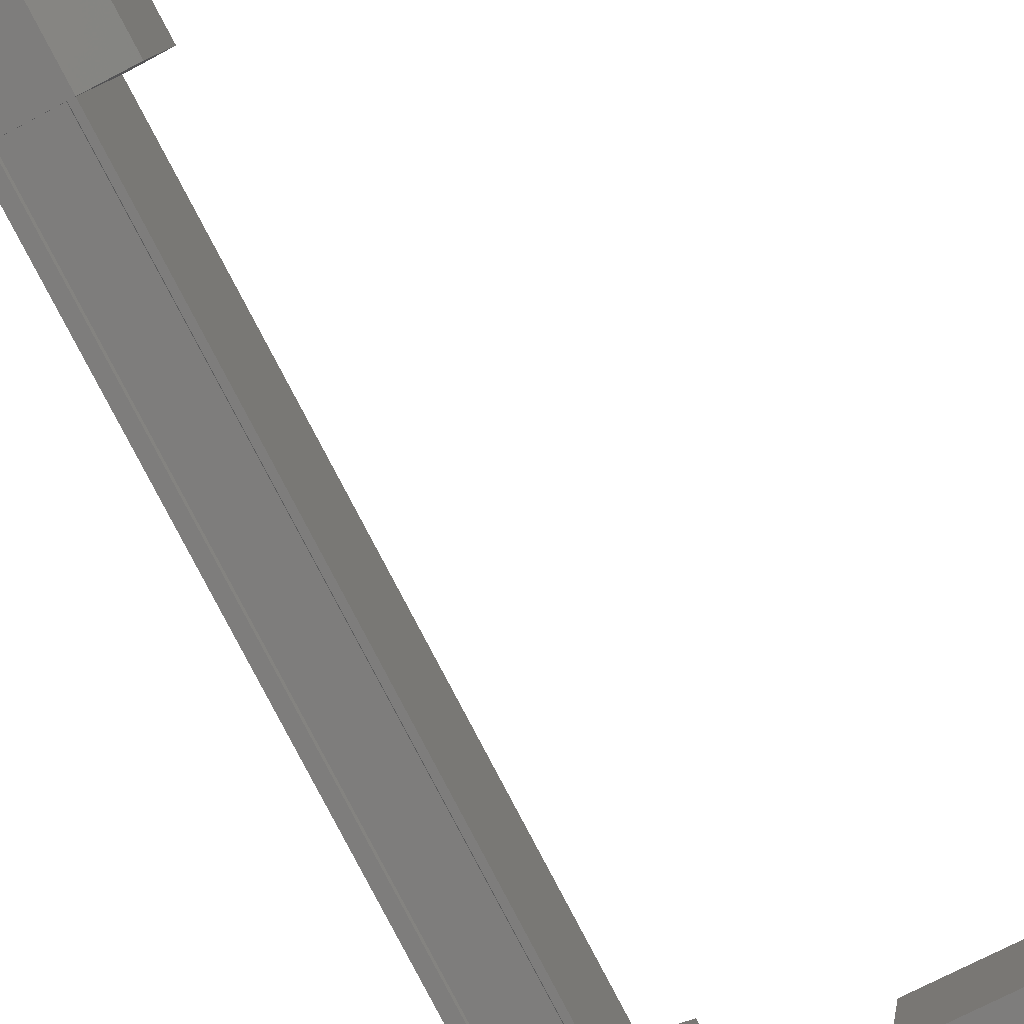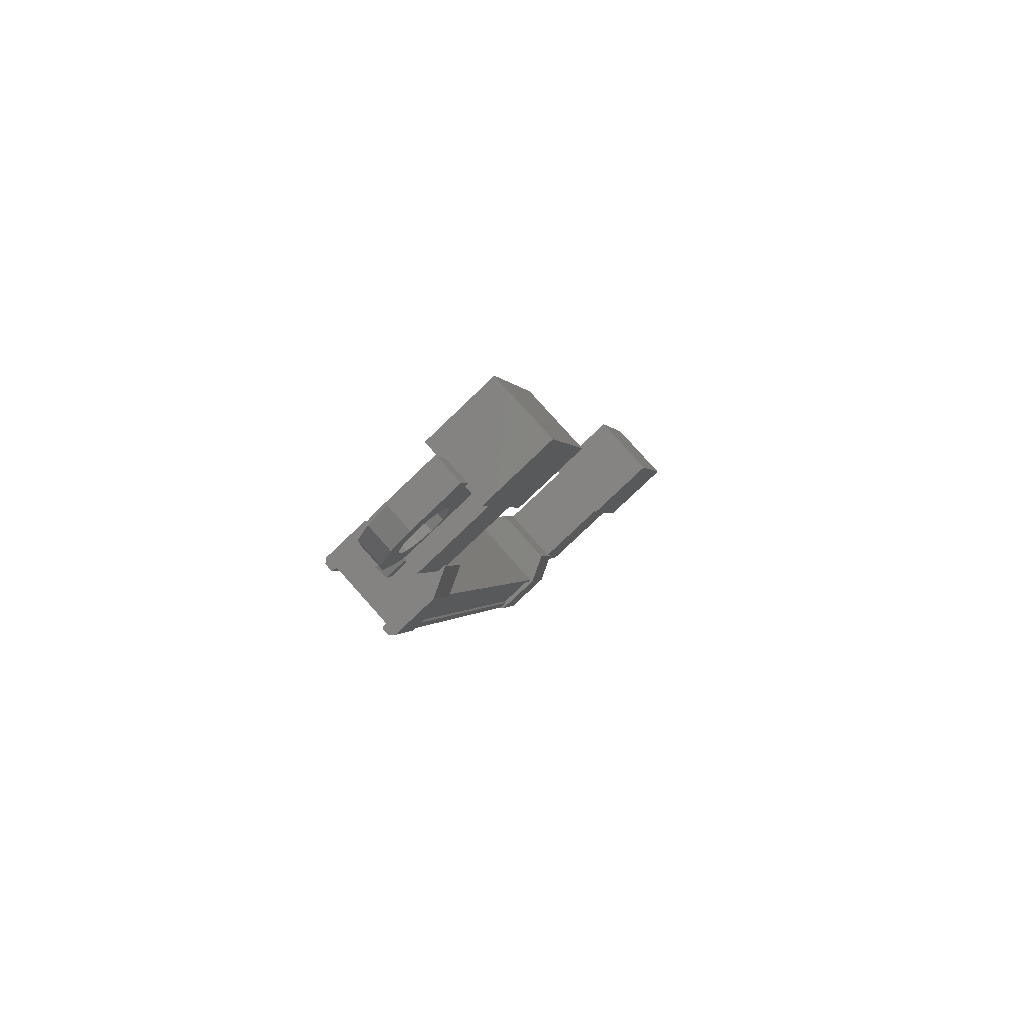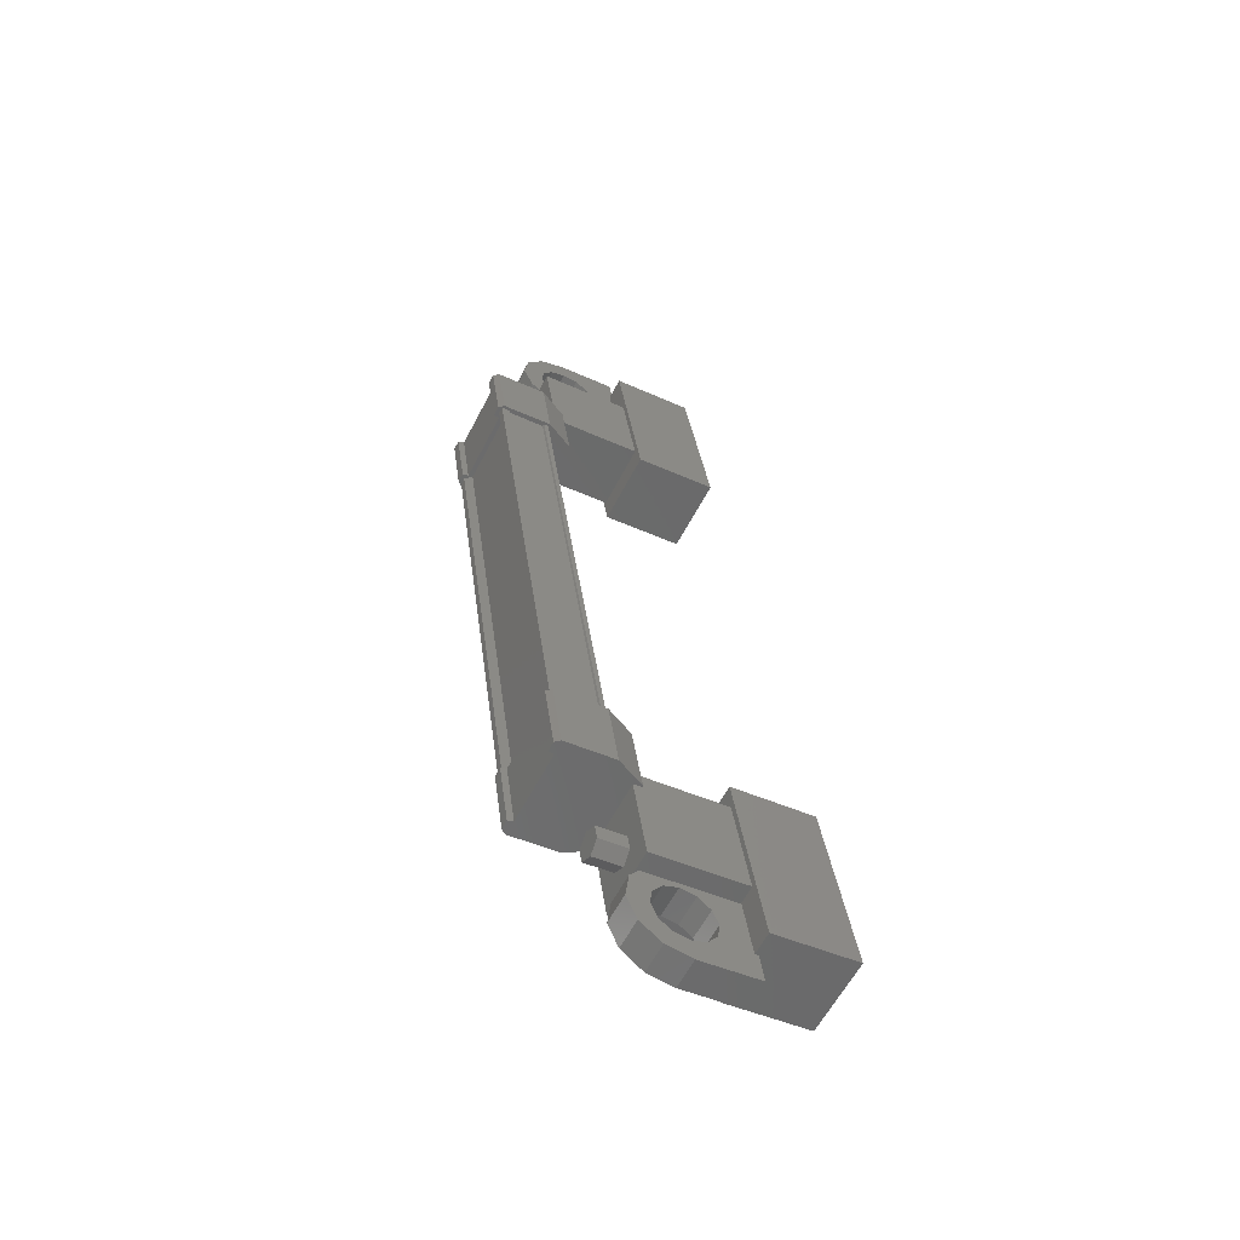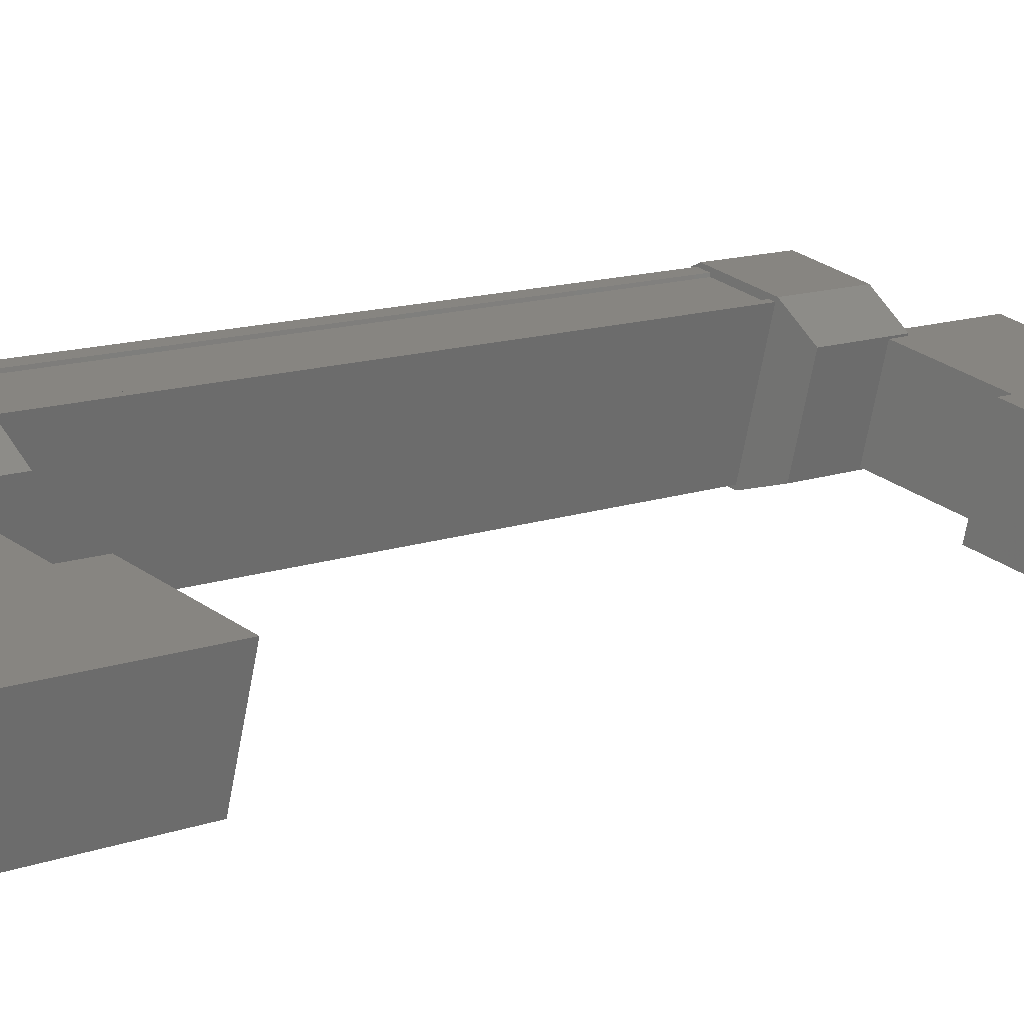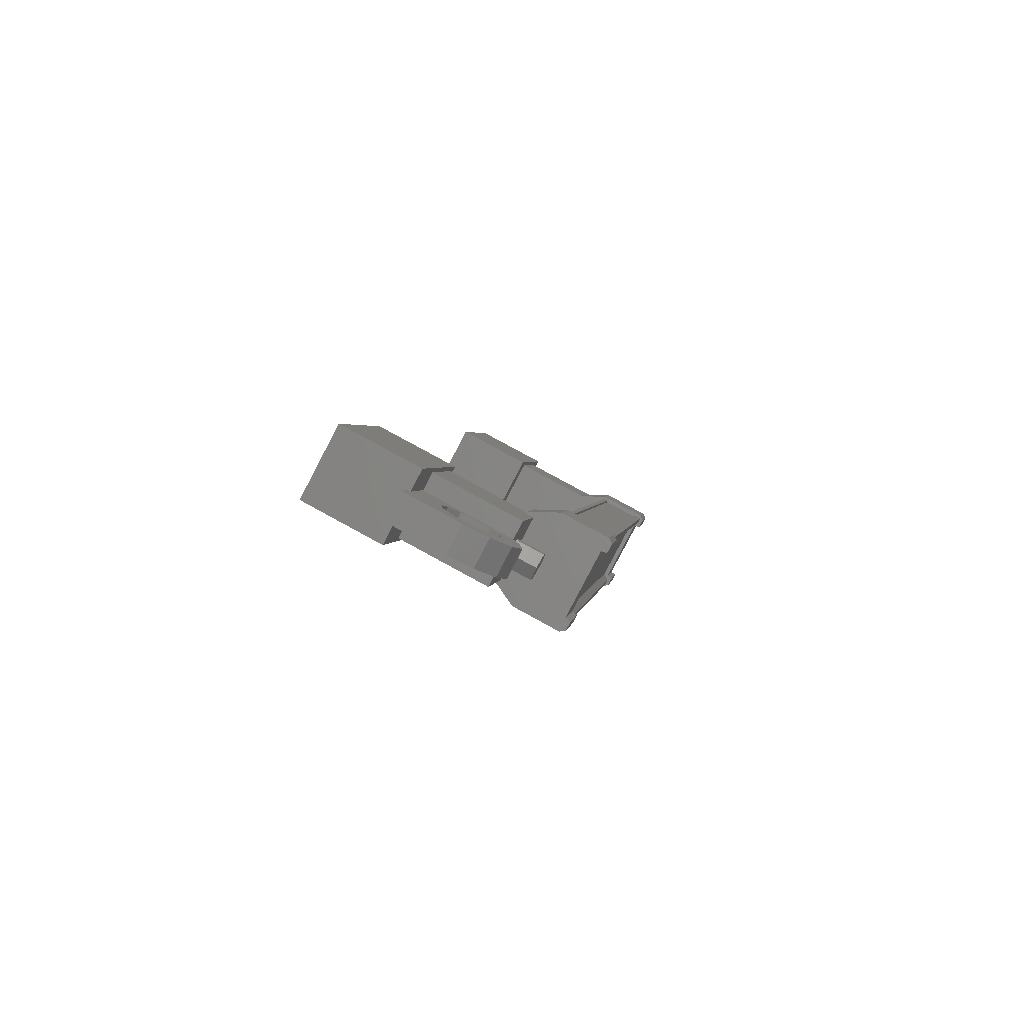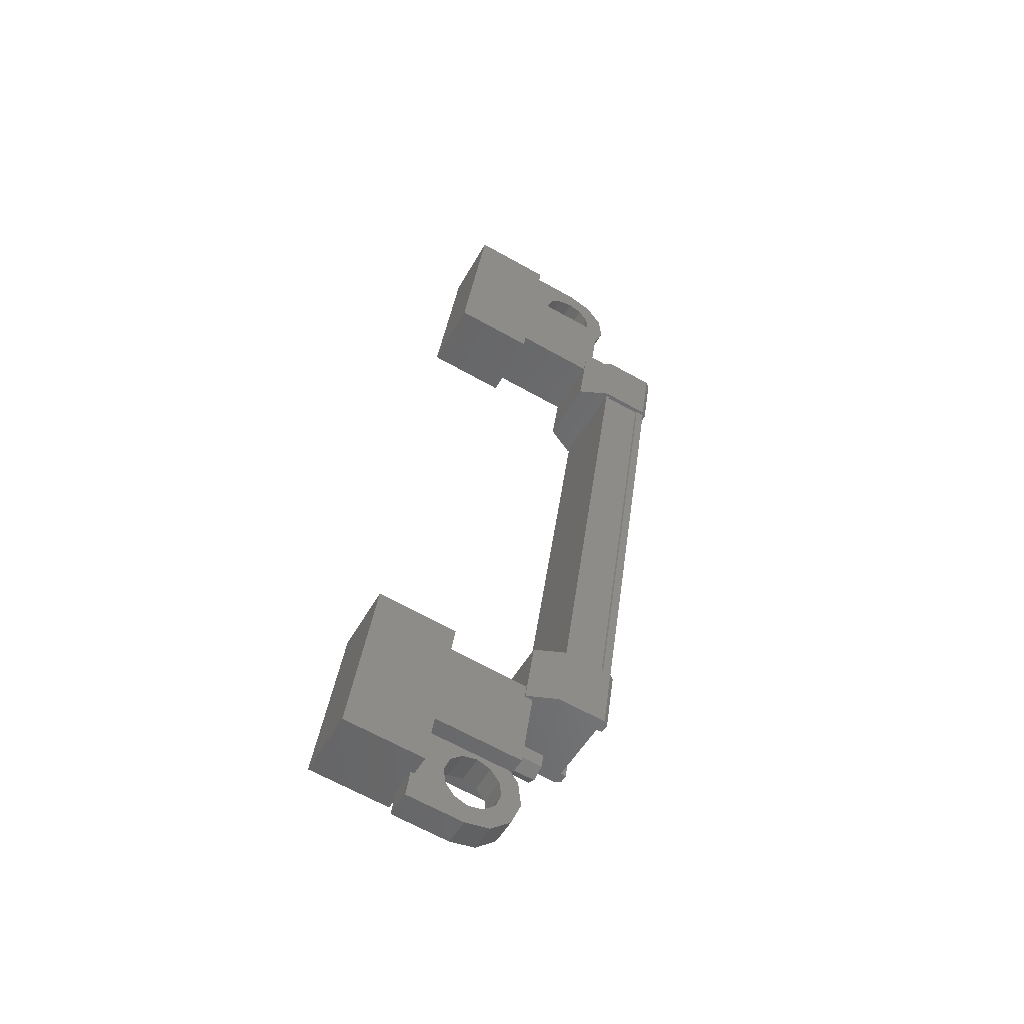
<metadata>
{"format":"stl","ext":"stl","renderer":"f3d","projection":"perspective","resolution":1024,"background":"white","views":[{"elev":-65.7,"azim":-151.1,"up":"+Z"},{"elev":-79.5,"azim":-136.3,"up":"+Y"},{"elev":-43.5,"azim":151.6,"up":"+Y"},{"elev":30.7,"azim":-134.9,"up":"+Z"},{"elev":78.8,"azim":28.7,"up":"+Y"},{"elev":-67.3,"azim":-29.1,"up":"+Y"}]}
</metadata>
<code>
# stl→obj: 224 verts, 392 faces
v 236.9 -16.11 273.6
v 236.4 -16.11 273.6
v 236.9 -15.94 273.4
v 236.4 -15.94 273.4
v 236.9 -15.69 273.5
v 236.4 -15.69 273.5
v 236.9 -15.63 273.7
v 236.4 -15.63 273.7
v 236.9 -15.81 273.9
v 236.4 -15.81 273.9
v 236.9 -16.05 273.8
v 236.4 -16.05 273.8
v 236.4 -27.37 270.6
v 236.9 -27.37 270.6
v 236.4 -27.43 270.3
v 236.9 -27.43 270.3
v 236.4 -27.67 270.3
v 236.9 -27.67 270.3
v 236.4 -27.85 270.5
v 236.9 -27.85 270.5
v 236.4 -27.79 270.7
v 236.9 -27.79 270.7
v 236.4 -27.54 270.8
v 236.9 -27.54 270.8
v 236.9 -27.61 270.5
v 236.9 -15.87 273.7
v 234.8 -17.44 273.9
v 234.8 -17.12 272.7
v 234.8 -14.55 274.7
v 234.8 -14.23 273.5
v 233.4 -14.55 274.7
v 233.4 -14.23 273.5
v 233.4 -17.12 272.7
v 233.4 -17.44 273.9
v 233.4 -29.25 270.7
v 233.4 -28.93 269.5
v 234.8 -29.25 270.7
v 234.8 -28.93 269.5
v 234.8 -26.36 271.5
v 234.8 -26.04 270.3
v 233.4 -26.04 270.3
v 233.4 -26.36 271.5
v 237.6 -17.11 274.1
v 237.6 -26.74 271.4
v 237.6 -17.09 274
v 237.5 -17.06 274
v 237.7 -25.49 270.3
v 237.6 -26.59 269.9
v 237.6 -25.47 270.2
v 236.7 -26.59 269.9
v 236.7 -16.89 274.3
v 237.6 -18.01 274
v 237.6 -16.89 274.3
v 237.7 -17.99 273.9
v 237.5 -26.42 270.2
v 237.6 -26.39 270.1
v 237.6 -16.74 272.7
v 237.6 -16.71 272.6
v 236.8 -26.76 271.5
v 236.8 -17.1 274.1
v 236.8 -26.77 271.6
v 236.8 -17.11 274.1
v 236.7 -26.77 271.6
v 237.6 -27.02 271.5
v 237.6 -26.96 271.3
v 237.7 -27.01 271.5
v 237.7 -26.97 271.3
v 237.7 -25.89 271.8
v 237.6 -16.46 272.6
v 237.6 -16.52 272.9
v 237.7 -16.47 272.7
v 237.7 -16.51 272.9
v 237.7 -17.59 272.4
v 237.7 -25.53 270.4
v 237.6 -25.54 270.5
v 236.7 -25.47 270.2
v 237.5 -16.76 272.8
v 237.5 -26.72 271.4
v 236.7 -18.01 274
v 237.6 -17.94 273.7
v 237.7 -17.95 273.7
v 237.4 -17.1 274.1
v 237.4 -26.76 271.5
v 237.5 -17.11 274.1
v 237.5 -26.77 271.6
v 237.6 -26.77 271.6
v 236.4 -15.46 274.3
v 236.4 -16.77 272.8
v 236.4 -15.17 273.3
v 234.8 -15.17 273.3
v 234.8 -15.46 274.3
v 234.8 -16.77 272.8
v 234.8 -17.05 273.9
v 236.4 -17.05 273.9
v 236.4 -28.31 270.9
v 236.4 -26.71 271.3
v 234.8 -28.31 270.9
v 234.8 -26.71 271.3
v 234.8 -28.02 269.8
v 234.8 -26.43 270.3
v 236.4 -26.43 270.3
v 236.4 -28.02 269.8
v 235.8 -13.86 273.9
v 235.8 -14.2 273.9
v 235.8 -14.33 274.3
v 235.8 -14.1 274.1
v 235.8 -13.99 274.4
v 234.8 -13.99 274.4
v 234.8 -13.86 273.9
v 234.8 -15.63 274
v 234.8 -15.5 273.5
v 235.8 -15.5 273.5
v 235.5 -15.1 273.6
v 235.8 -15.17 273.6
v 235.5 -28.38 270.6
v 235.8 -27.98 270.7
v 234.8 -27.98 270.7
v 234.8 -27.85 270.2
v 234.8 -29.62 270.2
v 234.8 -29.49 269.8
v 235.8 -29.62 270.2
v 235.8 -29.49 269.8
v 235.8 -29.38 270
v 235.8 -29.15 269.8
v 235.8 -29.28 270.3
v 237.6 -26.37 270
v 237.5 -26.37 270
v 237.5 -16.71 272.6
v 237.4 -26.38 270.1
v 237.4 -16.72 272.7
v 236.8 -26.38 270.1
v 236.8 -16.72 272.7
v 236.8 -26.37 270
v 236.8 -16.71 272.6
v 236.7 -26.37 270
v 236.7 -16.71 272.6
v 236.7 -17.11 274.1
v 235.5 -15.23 274.1
v 235.8 -15.63 274
v 235.8 -15.3 274.1
v 236 -15.1 273.6
v 236.2 -15.39 273.5
v 236.2 -14.93 273.7
v 236.5 -15.09 273.6
v 236.3 -14.68 273.7
v 236.6 -14.68 273.7
v 236.2 -14.44 273.8
v 236.5 -14.27 273.8
v 236 -14.27 273.8
v 236.2 -13.97 273.9
v 235.5 -14.27 273.8
v 235.3 -14.44 273.8
v 235.3 -14.68 273.7
v 235.5 -28.25 270.1
v 235.8 -27.85 270.2
v 235.8 -28.18 270.1
v 235.8 -28.31 270.6
v 236 -28.38 270.6
v 236.2 -28.09 270.6
v 236.2 -28.56 270.5
v 236.5 -28.39 270.6
v 236.3 -28.8 270.5
v 236.6 -28.8 270.5
v 236.2 -29.04 270.4
v 236.5 -29.21 270.3
v 236 -29.21 270.3
v 236.2 -29.51 270.3
v 235.5 -29.21 270.3
v 235.3 -29.04 270.4
v 235.3 -28.8 270.5
v 236.2 -26.66 270.2
v 236.2 -25.54 270.5
v 236.2 -25.84 271.6
v 236.2 -26.96 271.3
v 236.7 -27.02 271.5
v 236.7 -25.9 271.8
v 237.6 -25.84 271.6
v 237.6 -26.65 270.2
v 237.7 -26.65 270.1
v 237.7 -26.61 270
v 237.6 -25.9 271.8
v 237.7 -25.85 271.6
v 236.2 -16.82 274
v 236.2 -17.94 273.7
v 236.2 -17.64 272.6
v 236.2 -16.52 272.9
v 236.7 -16.46 272.6
v 236.7 -17.58 272.3
v 237.6 -17.64 272.6
v 237.6 -16.83 274
v 237.7 -16.83 274
v 237.7 -16.87 274.2
v 237.6 -17.58 272.3
v 237.7 -17.63 272.6
v 236 -28.25 270.1
v 236.2 -27.96 270.2
v 236.2 -28.43 270
v 236.5 -28.26 270.1
v 236.3 -28.67 270
v 236.6 -28.67 270
v 236.2 -28.91 269.9
v 236.5 -29.08 269.9
v 236 -29.09 269.9
v 236.2 -29.38 269.8
v 235.5 -29.09 269.9
v 235.3 -28.91 269.9
v 235.3 -28.67 270
v 236 -15.23 274.1
v 236.2 -15.52 274
v 236.2 -15.05 274.1
v 236.5 -15.22 274.1
v 236.3 -14.81 274.2
v 236.6 -14.81 274.2
v 236.2 -14.57 274.3
v 236.5 -14.4 274.3
v 236 -14.39 274.3
v 236.2 -14.1 274.4
v 235.5 -14.39 274.3
v 235.3 -14.57 274.3
v 235.3 -14.81 274.2
v 235.3 -28.56 270.5
v 235.3 -15.05 274.1
v 235.3 -14.93 273.7
v 235.3 -28.43 270
f 1 2 3
f 3 2 4
f 4 5 3
f 6 5 4
f 7 5 6
f 6 8 7
f 7 8 9
f 9 8 10
f 10 11 9
f 12 11 10
f 1 11 12
f 12 2 1
f 13 14 15
f 15 14 16
f 16 17 15
f 18 17 16
f 19 17 18
f 18 20 19
f 19 20 21
f 21 20 22
f 22 23 21
f 24 23 22
f 13 23 24
f 24 14 13
f 18 16 25
f 25 16 14
f 14 24 25
f 11 1 26
f 26 1 3
f 3 5 26
f 5 7 26
f 26 7 9
f 9 11 26
f 24 22 25
f 25 22 20
f 20 18 25
f 27 28 29
f 29 28 30
f 30 31 29
f 32 31 30
f 33 31 32
f 32 28 33
f 33 28 34
f 34 28 27
f 27 31 34
f 29 31 27
f 35 36 37
f 37 36 38
f 38 39 37
f 40 39 38
f 41 39 40
f 40 36 41
f 41 36 42
f 42 36 35
f 35 39 42
f 37 39 35
f 40 38 36
f 30 28 32
f 41 42 39
f 33 34 31
f 43 44 45
f 45 44 46
f 47 48 49
f 49 48 50
f 51 52 53
f 53 52 54
f 55 56 57
f 57 56 58
f 59 60 61
f 61 60 62
f 62 63 61
f 64 65 66
f 66 65 67
f 67 68 66
f 69 70 71
f 71 70 72
f 72 73 71
f 74 47 75
f 75 47 49
f 49 76 75
f 50 76 49
f 57 77 55
f 55 77 46
f 46 78 55
f 44 78 46
f 51 79 52
f 52 79 80
f 80 54 52
f 81 54 80
f 82 83 84
f 84 83 85
f 85 43 84
f 86 43 85
f 44 43 86
f 87 88 89
f 89 88 90
f 90 91 89
f 92 91 90
f 93 91 92
f 92 88 93
f 93 88 94
f 94 88 87
f 87 91 94
f 89 91 87
f 95 96 97
f 97 96 98
f 98 99 97
f 100 99 98
f 101 99 100
f 100 96 101
f 101 96 102
f 102 96 95
f 95 99 102
f 97 99 95
f 103 104 105
f 105 104 106
f 106 107 105
f 103 107 106
f 108 107 103
f 103 109 108
f 108 109 110
f 110 109 111
f 111 112 110
f 113 112 111
f 114 112 113
f 115 116 117
f 117 116 118
f 118 119 117
f 120 119 118
f 121 119 120
f 120 122 121
f 121 122 123
f 123 122 124
f 124 125 123
f 121 125 124
f 123 125 121
f 56 126 58
f 58 126 127
f 127 128 58
f 129 128 127
f 130 128 129
f 129 131 130
f 130 131 132
f 132 131 133
f 133 134 132
f 135 134 133
f 136 134 135
f 135 63 136
f 136 63 137
f 137 63 62
f 138 110 139
f 139 110 112
f 112 140 139
f 114 140 112
f 112 140 114
f 114 141 112
f 112 141 142
f 142 141 143
f 143 144 142
f 145 144 143
f 146 144 145
f 145 147 146
f 146 147 148
f 148 147 149
f 149 150 148
f 104 150 149
f 103 150 104
f 104 151 103
f 103 151 109
f 109 151 152
f 152 153 109
f 154 118 155
f 155 118 116
f 116 156 155
f 157 156 116
f 116 156 157
f 157 158 116
f 116 158 159
f 159 158 160
f 160 161 159
f 162 161 160
f 163 161 162
f 162 164 163
f 163 164 165
f 165 164 166
f 166 167 165
f 125 167 166
f 121 167 125
f 125 168 121
f 121 168 119
f 119 168 169
f 169 170 119
f 50 171 76
f 76 171 172
f 172 173 76
f 171 173 172
f 174 173 171
f 171 175 174
f 174 175 173
f 173 175 176
f 176 76 173
f 177 76 176
f 75 76 177
f 177 178 75
f 75 178 74
f 74 178 179
f 179 47 74
f 180 47 179
f 48 47 180
f 180 178 48
f 48 178 50
f 50 178 65
f 65 175 50
f 64 175 65
f 176 175 64
f 64 181 176
f 176 181 177
f 177 181 68
f 68 182 177
f 67 182 68
f 177 182 67
f 67 65 177
f 177 65 178
f 51 183 79
f 79 183 184
f 184 185 79
f 183 185 184
f 186 185 183
f 183 187 186
f 186 187 185
f 185 187 188
f 188 79 185
f 189 79 188
f 80 79 189
f 189 190 80
f 80 190 81
f 81 190 191
f 191 54 81
f 192 54 191
f 53 54 192
f 192 190 53
f 53 190 51
f 51 190 70
f 70 187 51
f 69 187 70
f 188 187 69
f 69 193 188
f 188 193 189
f 189 193 73
f 73 194 189
f 72 194 73
f 189 194 72
f 72 70 189
f 189 70 190
f 156 155 195
f 195 155 196
f 196 197 195
f 198 197 196
f 199 197 198
f 198 200 199
f 199 200 201
f 201 200 202
f 202 203 201
f 204 203 202
f 124 203 204
f 204 122 124
f 124 122 205
f 205 122 120
f 120 206 205
f 207 206 120
f 140 139 208
f 208 139 209
f 209 210 208
f 211 210 209
f 212 210 211
f 211 213 212
f 212 213 214
f 214 213 215
f 215 216 214
f 217 216 215
f 105 216 217
f 217 107 105
f 105 107 218
f 218 107 108
f 108 219 218
f 220 219 108
f 119 170 117
f 117 170 221
f 221 115 117
f 138 222 110
f 110 222 220
f 220 108 110
f 109 153 111
f 111 153 223
f 223 113 111
f 154 224 118
f 118 224 207
f 207 120 118
f 69 71 193
f 193 71 73
f 59 83 60
f 60 83 82
f 68 181 66
f 66 181 64
f 104 103 106
f 51 187 183
f 139 140 138
f 157 116 115
f 103 105 107
f 101 102 99
f 93 94 91
f 121 124 122
f 180 179 178
f 140 112 139
f 50 175 171
f 192 191 190
f 88 92 90
f 100 98 96
f 156 116 155
f 155 156 154
f 224 115 221
f 224 221 207
f 207 221 170
f 170 206 207
f 169 206 170
f 205 206 169
f 169 168 205
f 205 168 124
f 104 105 151
f 151 105 218
f 218 152 151
f 219 152 218
f 153 152 219
f 219 220 153
f 153 220 223
f 223 220 222
f 222 113 223
f 155 116 196
f 196 116 159
f 159 198 196
f 161 198 159
f 200 198 161
f 161 163 200
f 200 163 202
f 202 163 165
f 165 204 202
f 167 204 165
f 122 204 167
f 167 121 122
f 103 107 150
f 150 107 217
f 217 148 150
f 215 148 217
f 146 148 215
f 215 213 146
f 146 213 144
f 144 213 211
f 211 142 144
f 209 142 211
f 112 142 209
f 209 139 112
f 222 138 113
f 113 138 140
f 140 114 113
f 208 114 140
f 141 114 208
f 208 210 141
f 141 210 143
f 143 210 212
f 212 145 143
f 214 145 212
f 147 145 214
f 214 216 147
f 147 216 149
f 149 216 105
f 105 104 149
f 224 154 115
f 115 154 156
f 156 157 115
f 195 157 156
f 158 157 195
f 195 197 158
f 158 197 160
f 160 197 199
f 199 162 160
f 201 162 199
f 164 162 201
f 201 203 164
f 164 203 166
f 166 203 124
f 124 125 166
f 168 125 124

</code>
